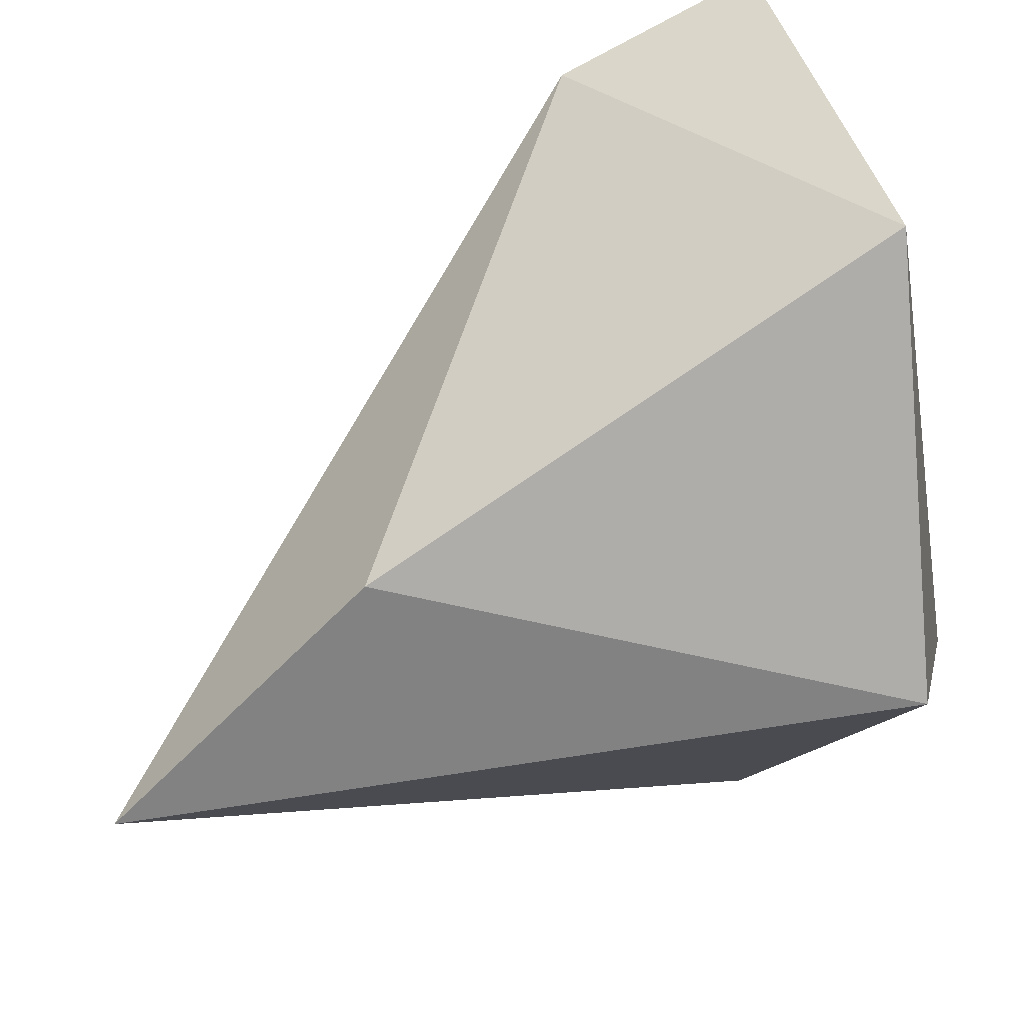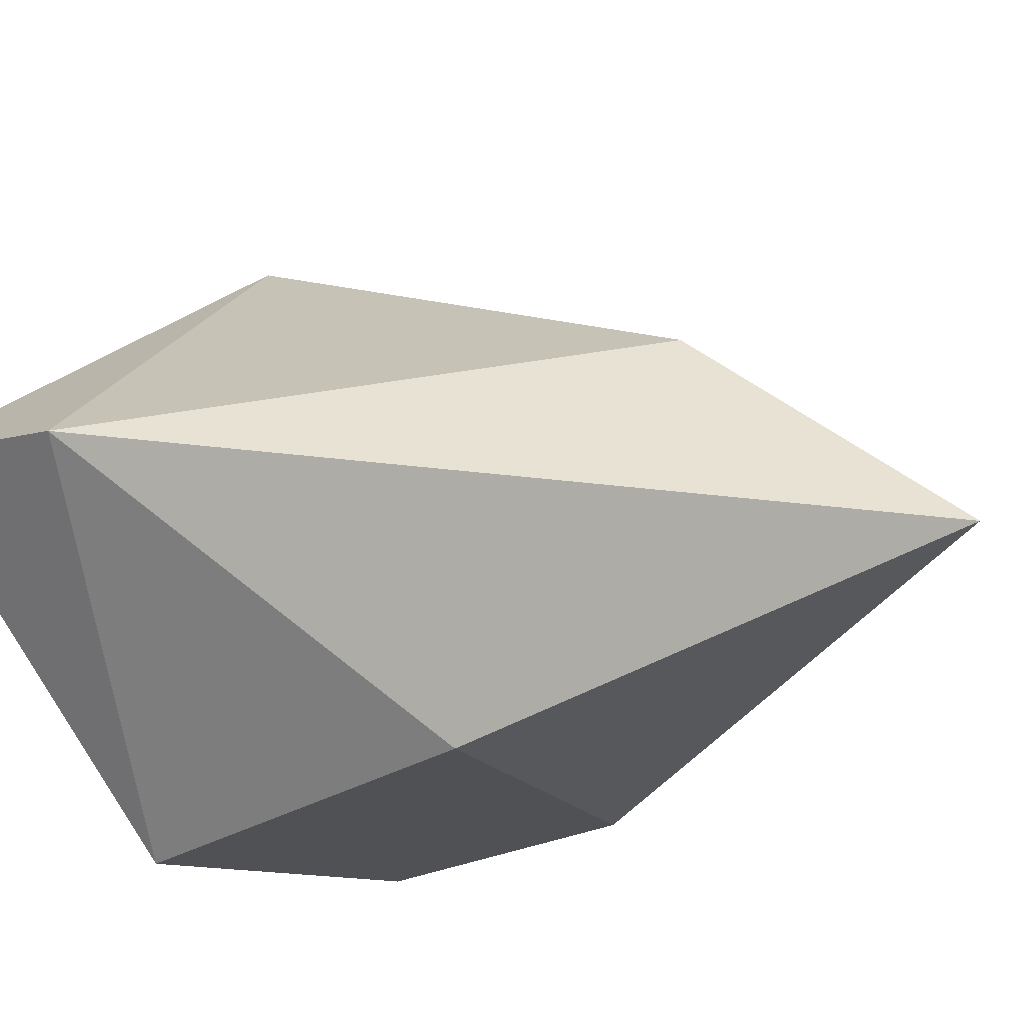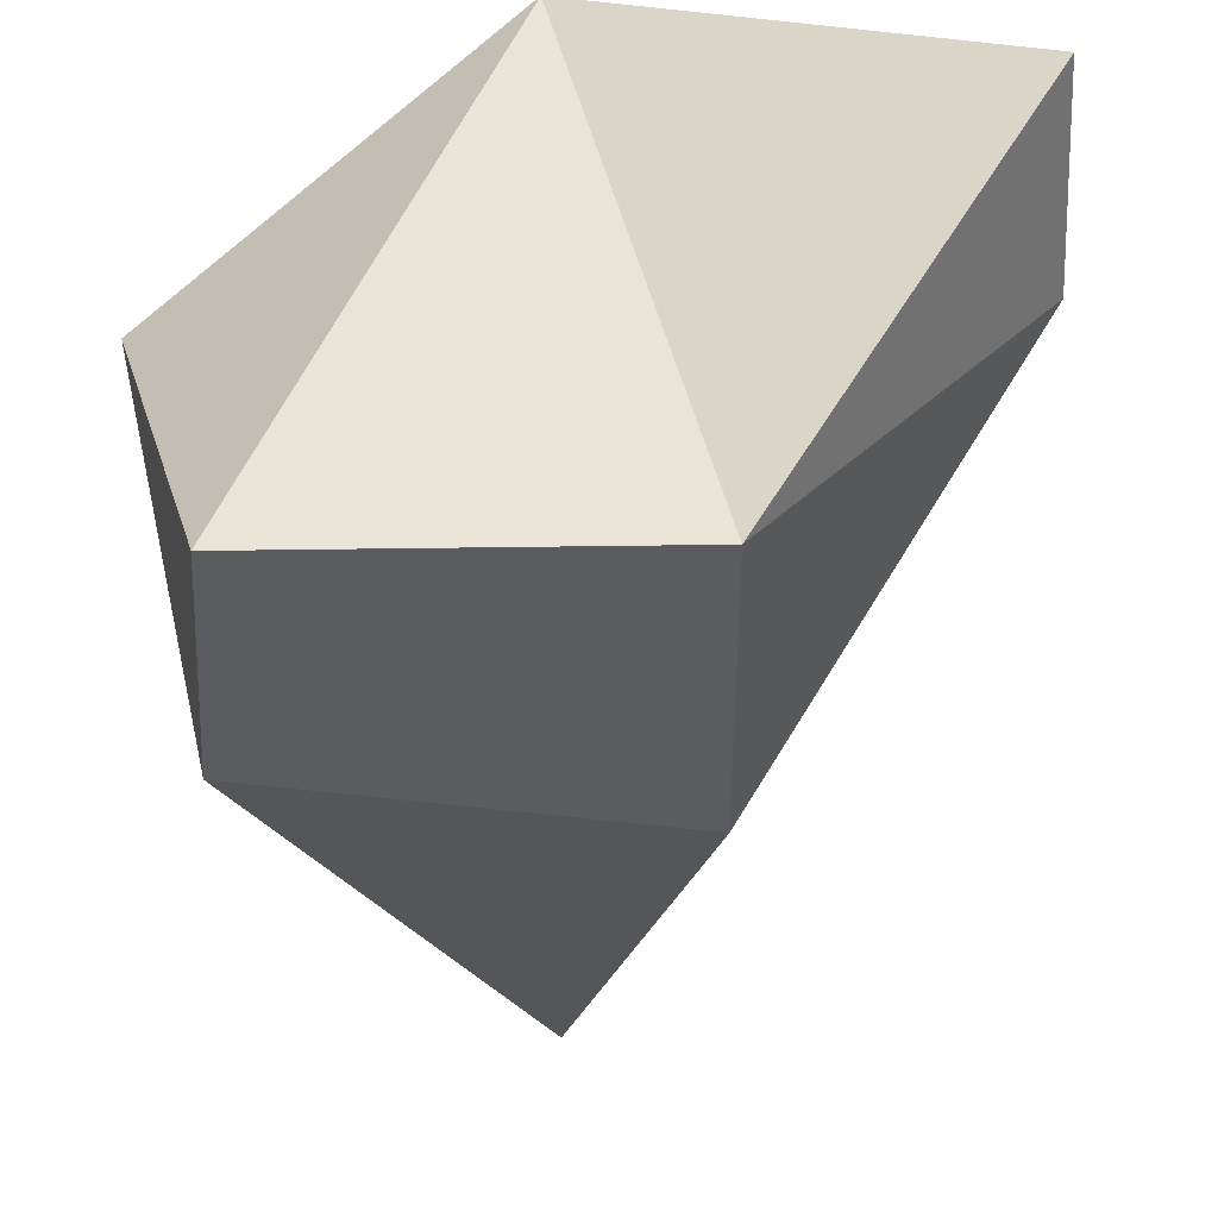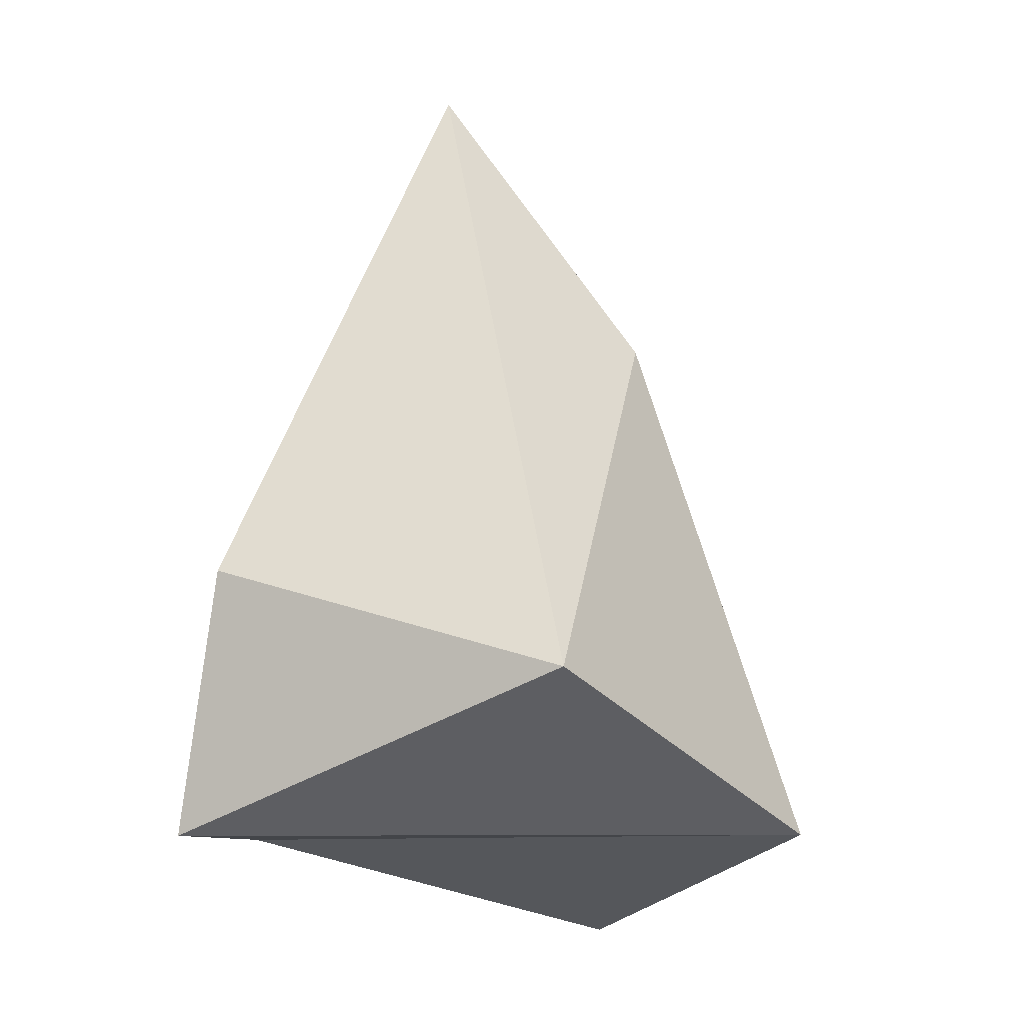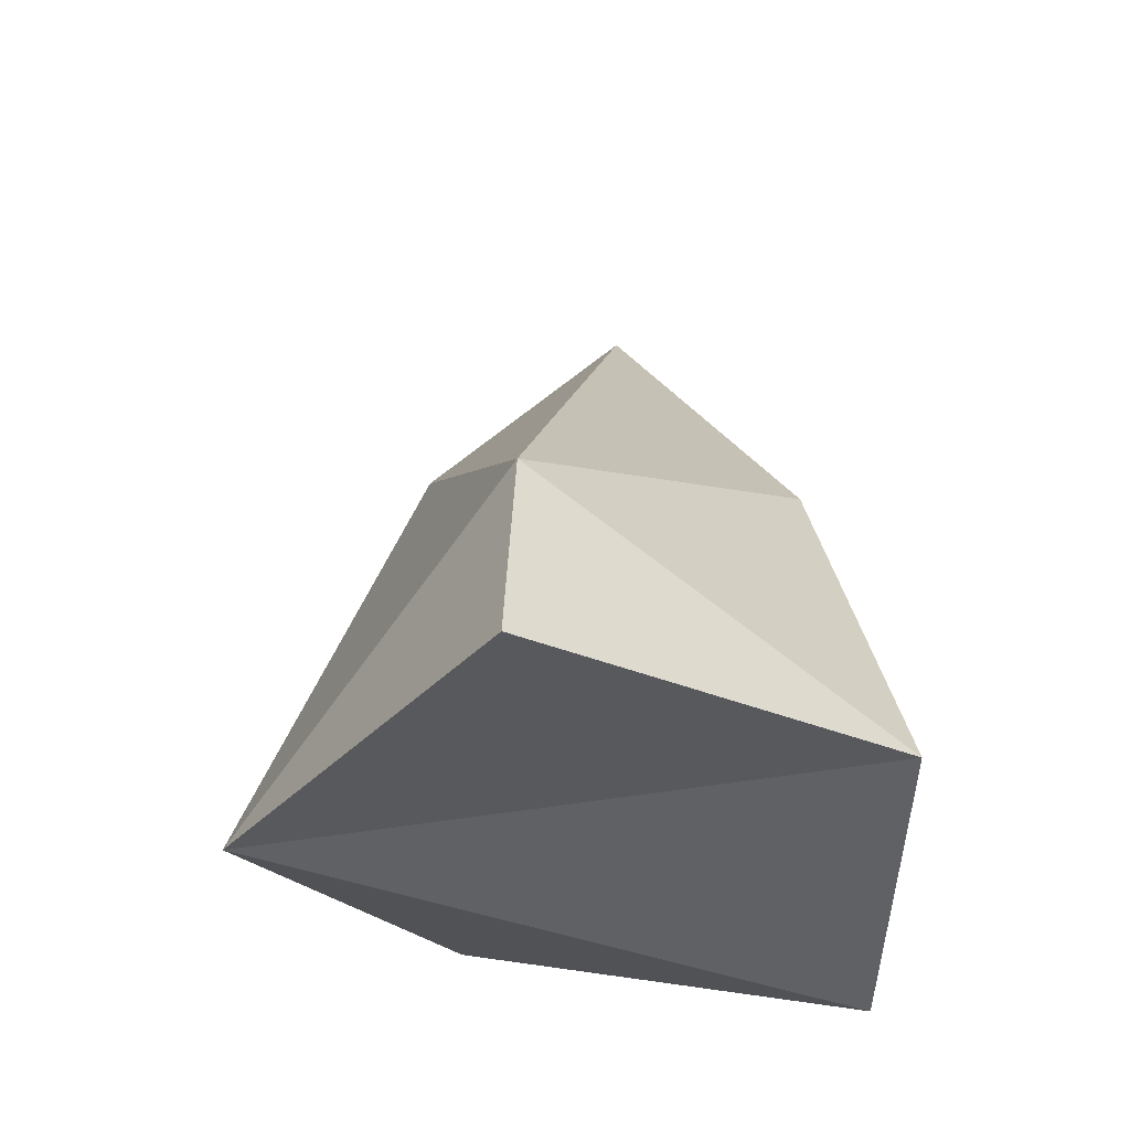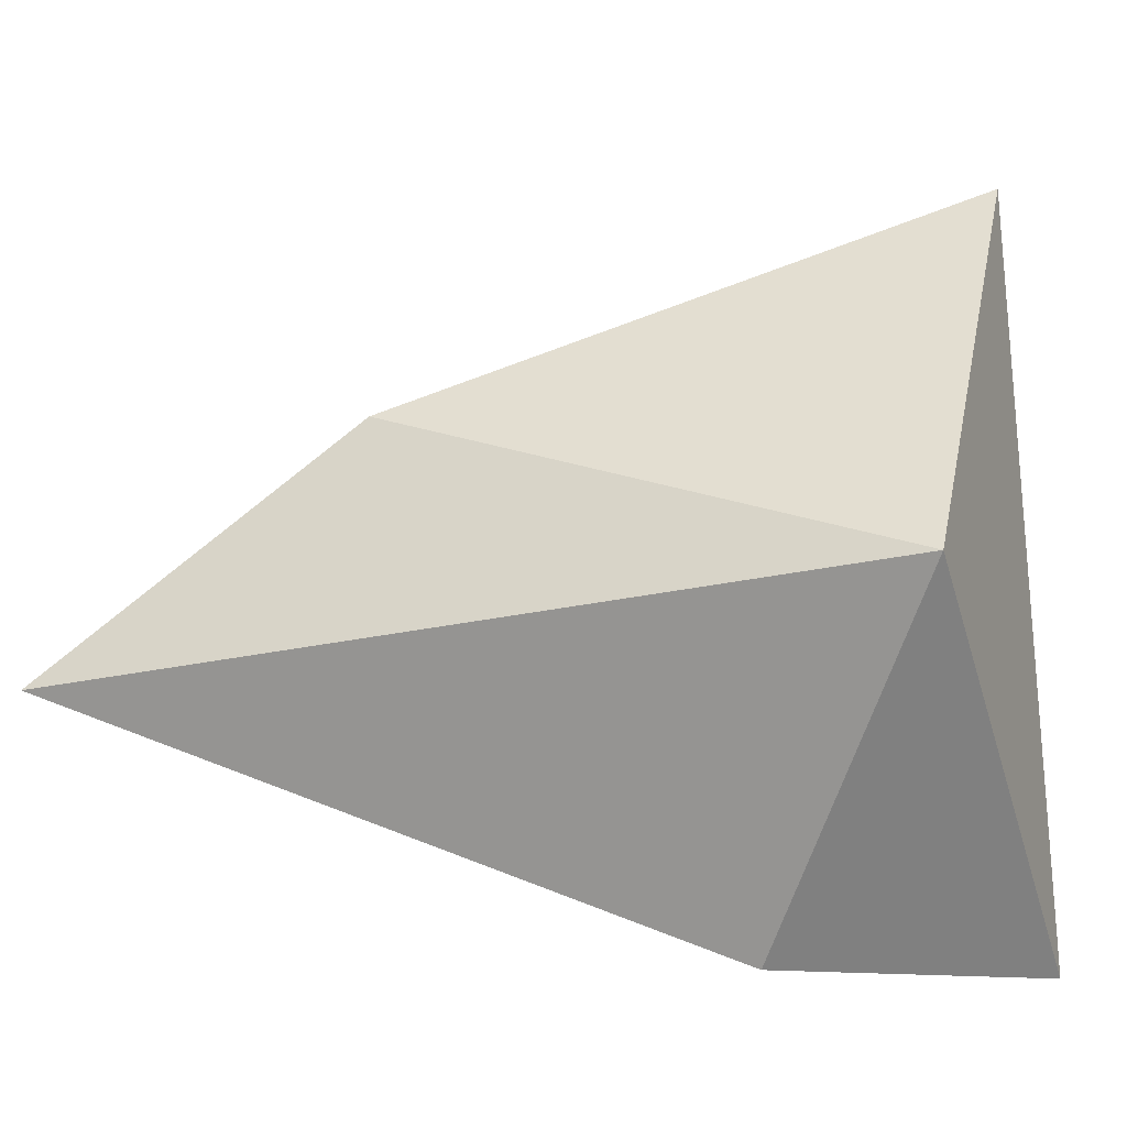
<metadata>
{"format":"obj","ext":"obj","renderer":"f3d","projection":"perspective","resolution":1024,"background":"white","views":[{"elev":71.4,"azim":61.7,"up":"+Y"},{"elev":-12.7,"azim":-49.0,"up":"+Y"},{"elev":-45.6,"azim":-175.8,"up":"+Y"},{"elev":-11.1,"azim":97.7,"up":"+Z"},{"elev":-46.7,"azim":-91.7,"up":"+Z"},{"elev":15.6,"azim":79.7,"up":"+Y"}]}
</metadata>
<code>
g fcbg_cityforestcrystal_002_brokencrystal_04
v 1.147 -1.07 -0.4411
v 0.3074 -0.2556 1.87
v 1.463 0.3994 -0.9026
v 0.1077 1.281 -1.484
v -1.449 0.2084 -1.004
v -1.463 0.2477 -1.87
v 1.463 0.3994 -0.9026
v 0.1734 0.5895 0.6881
v 0.1077 1.281 -1.484
v 0.3074 -0.2556 1.87
v -0.3603 -0.9495 0.03862
v -1.449 0.2084 -1.004
v 0.1734 0.5895 0.6881
v -1.449 0.2084 -1.004
v 0.1077 1.281 -1.484
v 1.147 -1.07 -0.4411
v -0.3603 -0.9495 0.03862
v 0.3074 -0.2556 1.87
v 0.3074 -0.2556 1.87
v 0.1734 0.5895 0.6881
v 1.463 0.3994 -0.9026
v 0.1734 0.5895 0.6881
v 0.3074 -0.2556 1.87
v -1.449 0.2084 -1.004
v -1.449 0.2084 -1.004
v -0.3603 -0.9495 0.03862
v -0.4558 -1.281 -1.461
v 1.463 0.3994 -0.9026
v 0.9889 -1.252 -1.516
v 1.147 -1.07 -0.4411
v -0.4558 -1.281 -1.461
v -1.463 0.2477 -1.87
v -1.449 0.2084 -1.004
v 0.9889 -1.252 -1.516
v 0.1077 1.281 -1.484
v -0.4558 -1.281 -1.461
v 1.463 0.3994 -0.9026
v 0.1077 1.281 -1.484
v 0.9889 -1.252 -1.516
v -0.4558 -1.281 -1.461
v 0.1077 1.281 -1.484
v -1.463 0.2477 -1.87
v -0.4558 -1.281 -1.461
v -0.3603 -0.9495 0.03862
v 1.147 -1.07 -0.4411
v 0.9889 -1.252 -1.516
g fcbg_cityforestcrystal_002_brokencrystal_04_0
f 3 2 1
f 6 5 4
f 9 8 7
f 12 11 10
f 15 14 13
f 18 17 16
f 21 20 19
f 24 23 22
f 27 26 25
f 30 29 28
f 33 32 31
f 36 35 34
f 39 38 37
f 42 41 40
f 45 44 43
f 46 45 43

</code>
